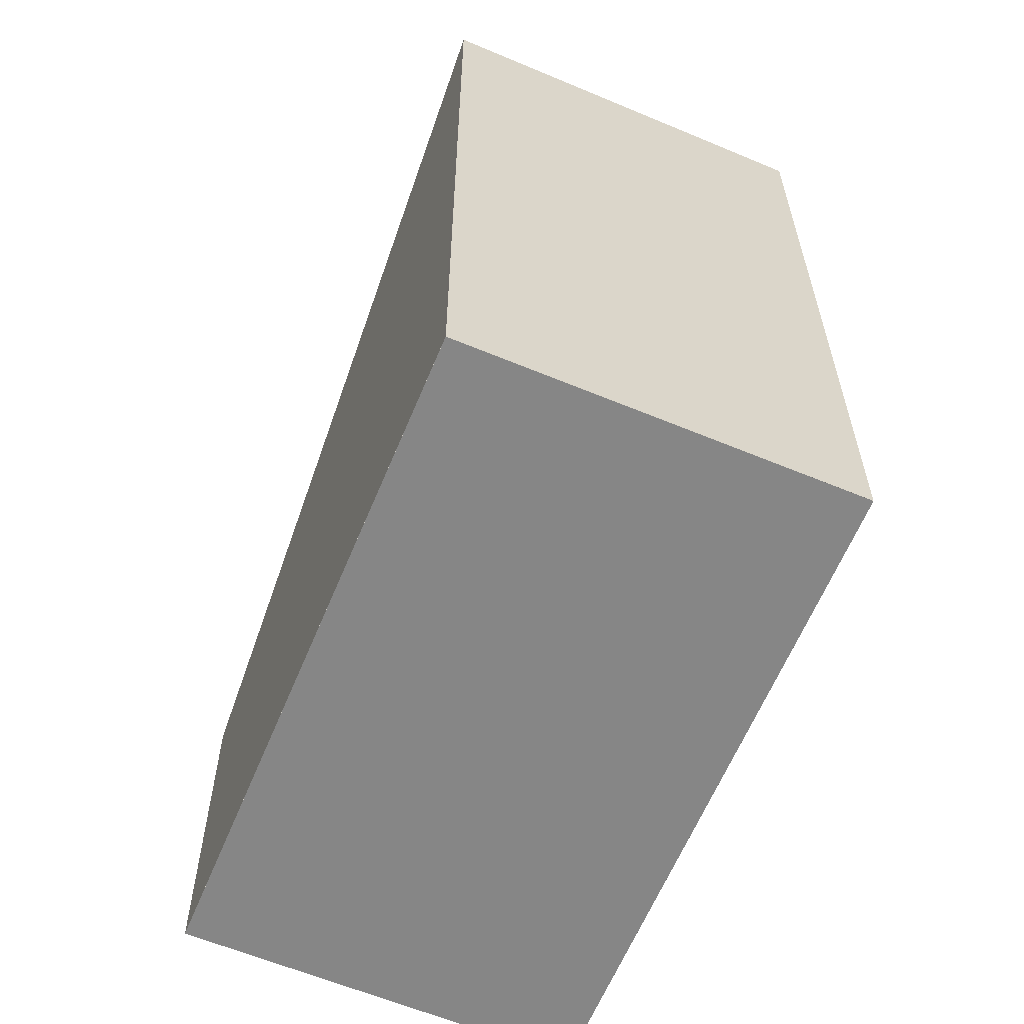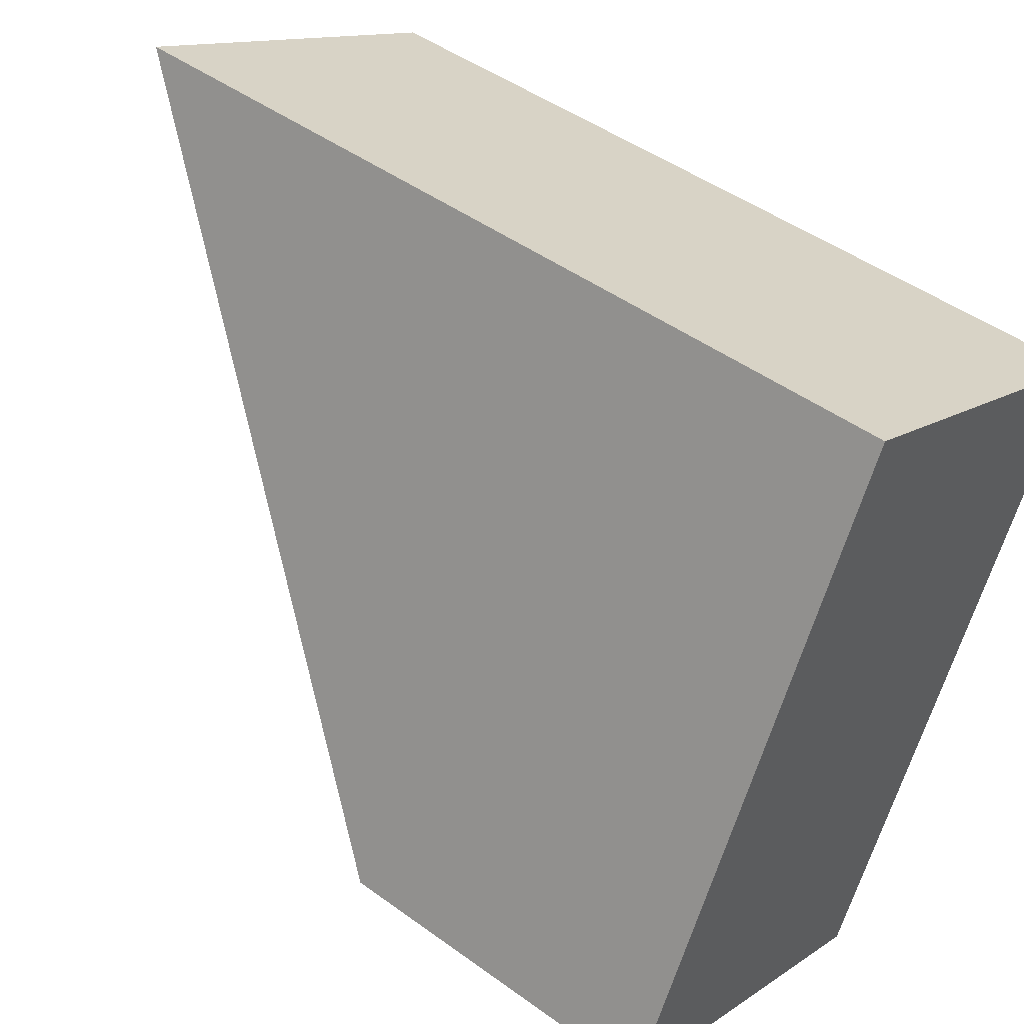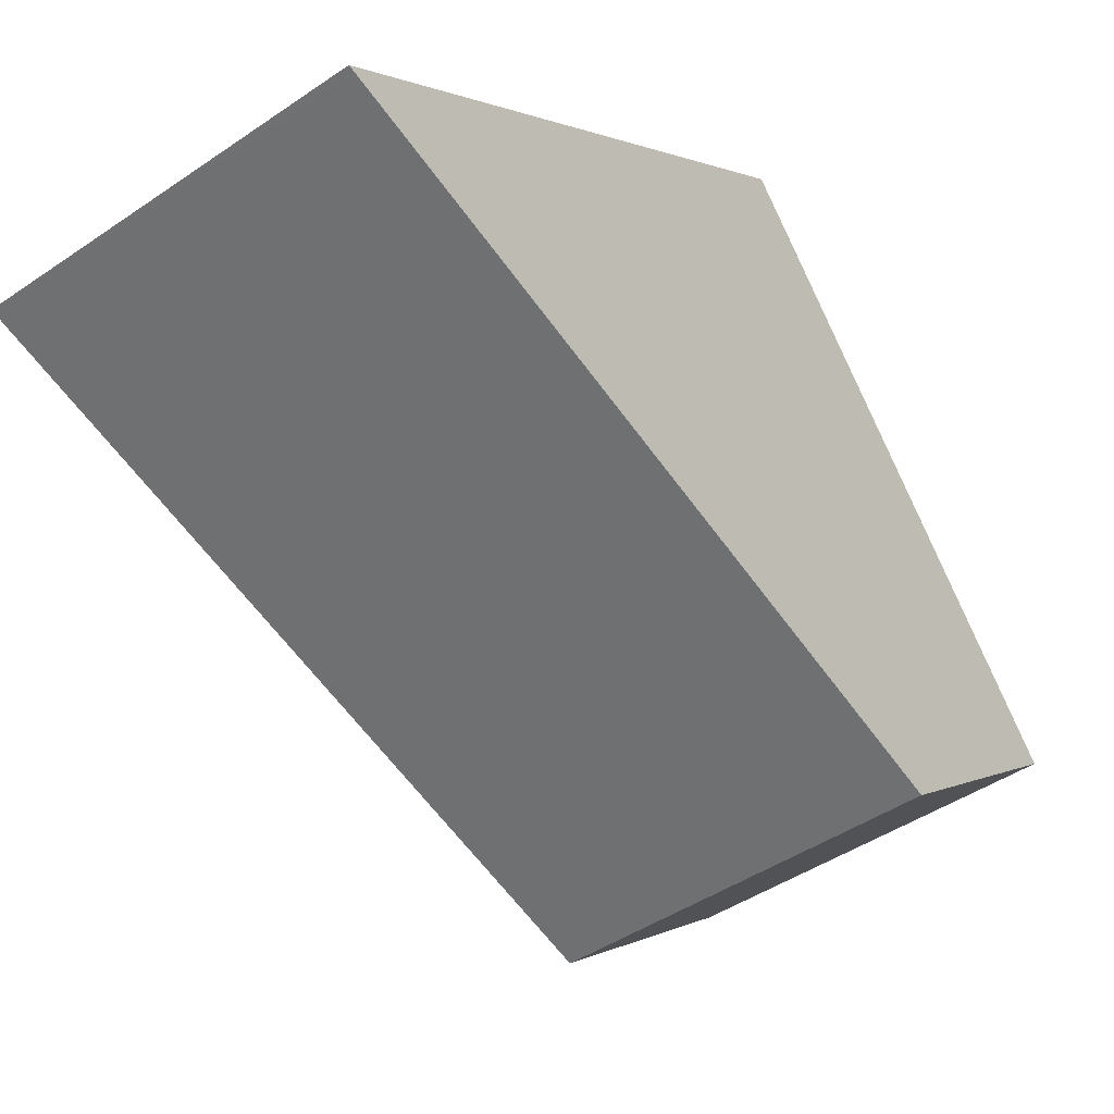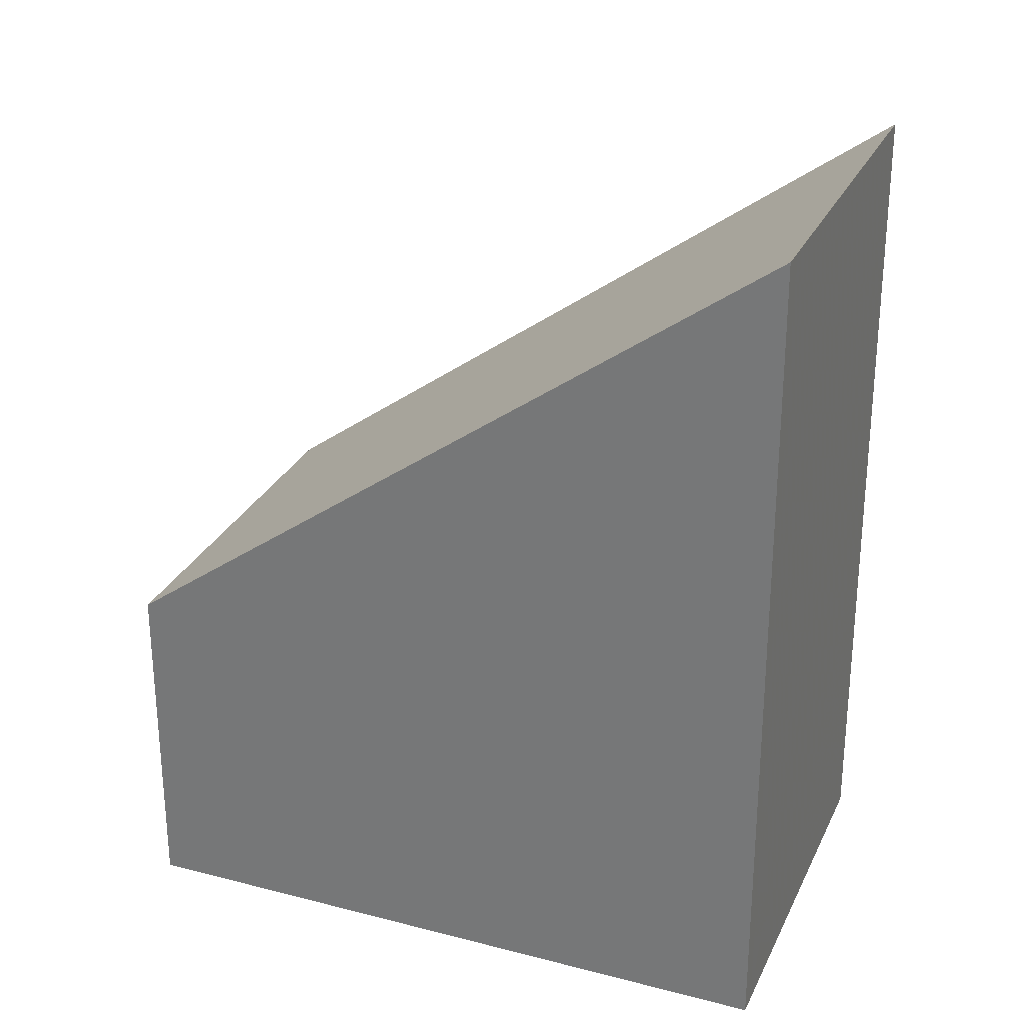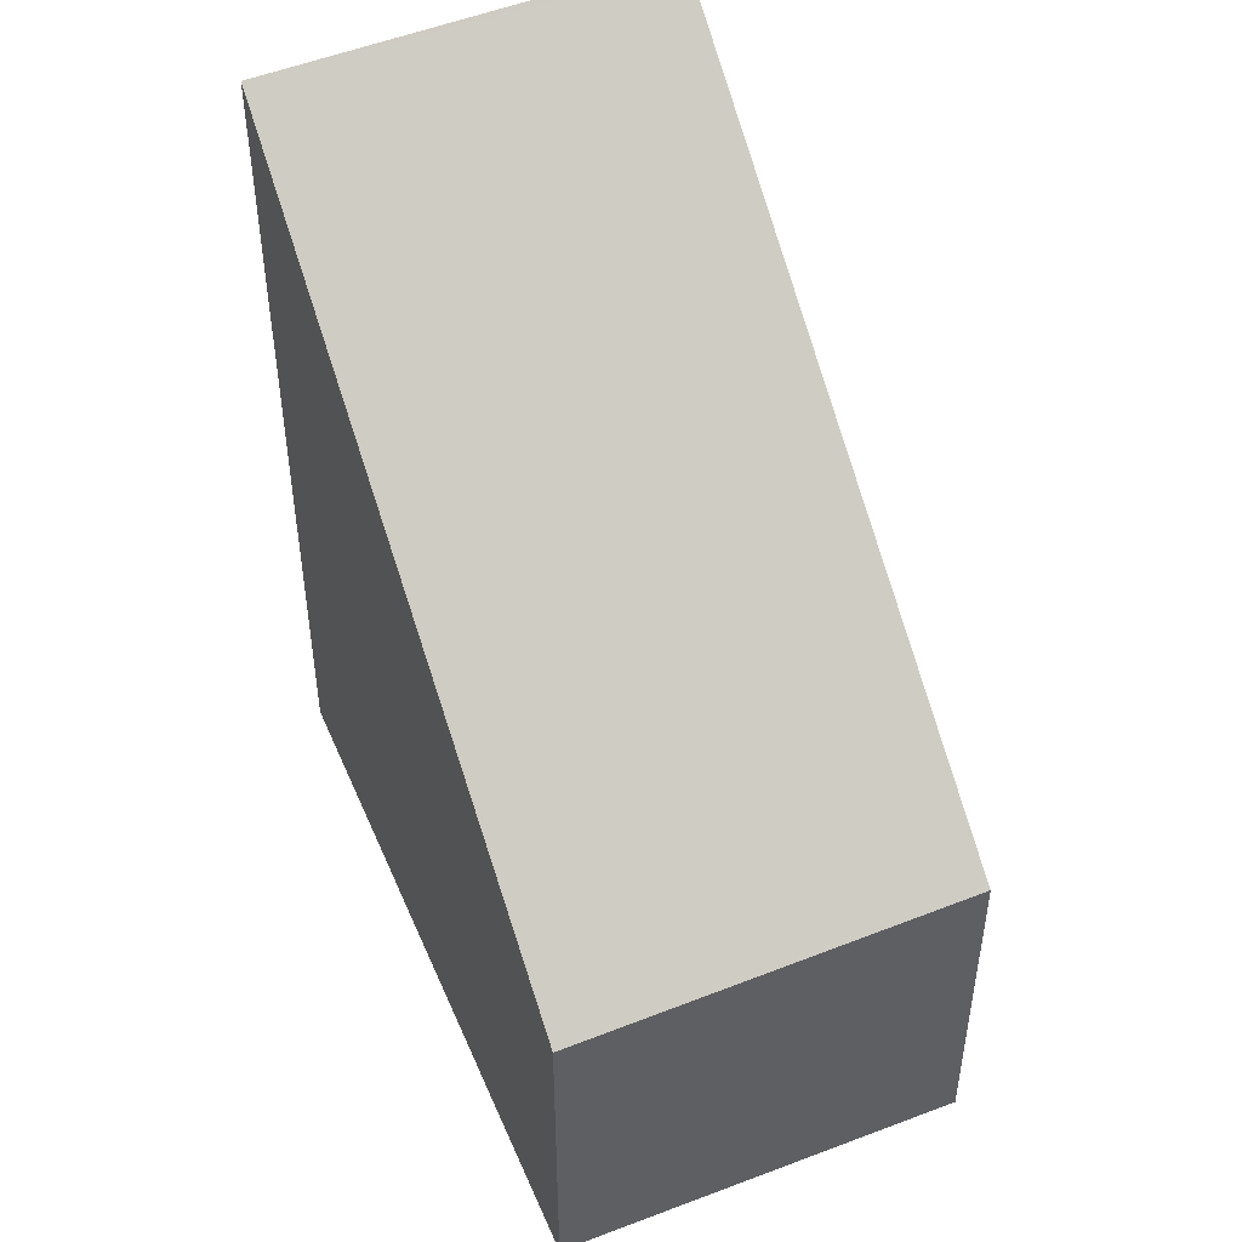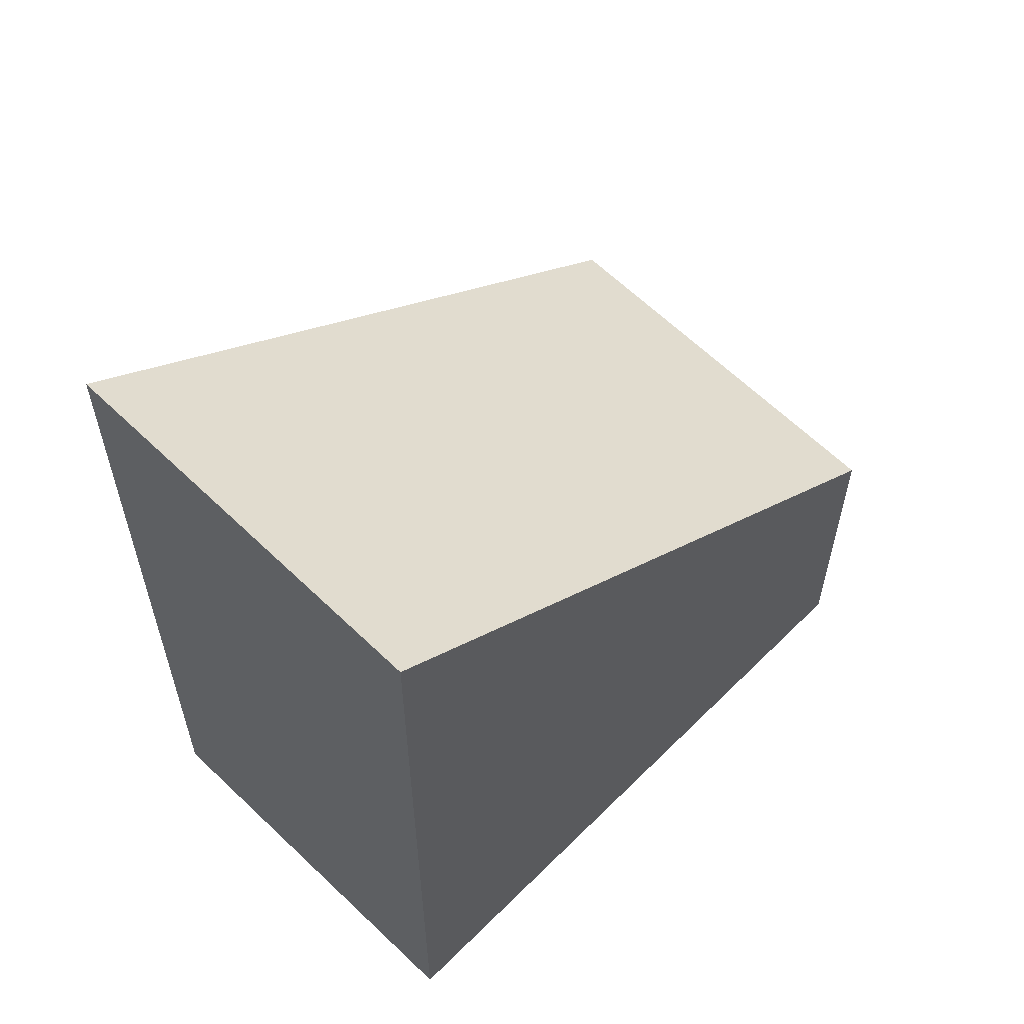
<metadata>
{"format":"obj","ext":"obj","renderer":"f3d","projection":"perspective","resolution":1024,"background":"white","views":[{"elev":-62.0,"azim":-176.2,"up":"+Z"},{"elev":46.7,"azim":129.6,"up":"+Y"},{"elev":1.0,"azim":26.8,"up":"+Y"},{"elev":29.0,"azim":137.7,"up":"+Z"},{"elev":49.5,"azim":3.8,"up":"+Z"},{"elev":61.2,"azim":-109.1,"up":"+Z"}]}
</metadata>
<code>
v -1819 -2292 5.066
v -1817 -2290 5.119
v -1815 -2294 2.088
v -1817 -2295 2.035
v -1817 -2290 5.09
v -1819 -2292 5.037
v -1817 -2295 2.036
v -1819 -2292 5.037
v -1819 -2292 5.066
v -1817 -2295 2.04
v -1817 -2295 2.04
v -1815 -2294 2.092
v -1815 -2294 2.086
v -1815 -2294 2.09
v -1817 -2291 5.087
v -1817 -2290 5.116
v -1819 -2292 5.066
v -1819 -2292 5.066
v -1819 -2292 -8.882e-16
v -1819 -2292 0
v -1817 -2290 5.09
v -1817 -2290 5.119
v -1817 -2290 -8.882e-16
v -1817 -2290 0
v -1815 -2294 2.086
v -1815 -2294 2.088
v -1815 -2294 0
v -1815 -2294 0
v -1817 -2295 2.04
v -1817 -2295 2.035
v -1817 -2295 0
v -1817 -2295 0
v -1815 -2294 2.092
v -1817 -2290 5.09
v -1817 -2290 0
v -1815 -2294 -4.441e-16
v -1819 -2292 5.066
v -1819 -2292 5.037
v -1819 -2292 0
v -1819 -2292 -8.882e-16
v -1817 -2295 2.035
v -1817 -2295 2.036
v -1817 -2295 0
v -1817 -2295 0
v -1817 -2290 5.116
v -1819 -2292 5.066
v -1819 -2292 0
v -1817 -2290 8.882e-16
v -1819 -2292 5.037
v -1817 -2295 2.04
v -1817 -2295 0
v -1819 -2292 0
v -1815 -2294 2.088
v -1815 -2294 2.092
v -1815 -2294 -4.441e-16
v -1815 -2294 0
v -1817 -2295 2.036
v -1815 -2294 2.086
v -1815 -2294 0
v -1817 -2295 0
v -1817 -2290 5.119
v -1817 -2290 5.116
v -1817 -2290 8.882e-16
v -1817 -2290 -8.882e-16
v -1819 -2292 0
v -1817 -2290 0
v -1815 -2294 0
v -1817 -2295 0
f 16 2 5 15
f 15 5 12 14
f 11 6 8 10
f 8 6 1 9
f 10 7 4 11
f 14 12 3 13
f 13 7 10 14
f 14 10 8 15
f 15 8 9 16
f 18 19 20 17
f 22 23 24 21
f 26 27 28 25
f 30 31 32 29
f 34 35 36 33
f 38 39 40 37
f 42 43 44 41
f 46 47 48 45
f 50 51 52 49
f 54 55 56 53
f 58 59 60 57
f 62 63 64 61
f 66 67 68 65

</code>
